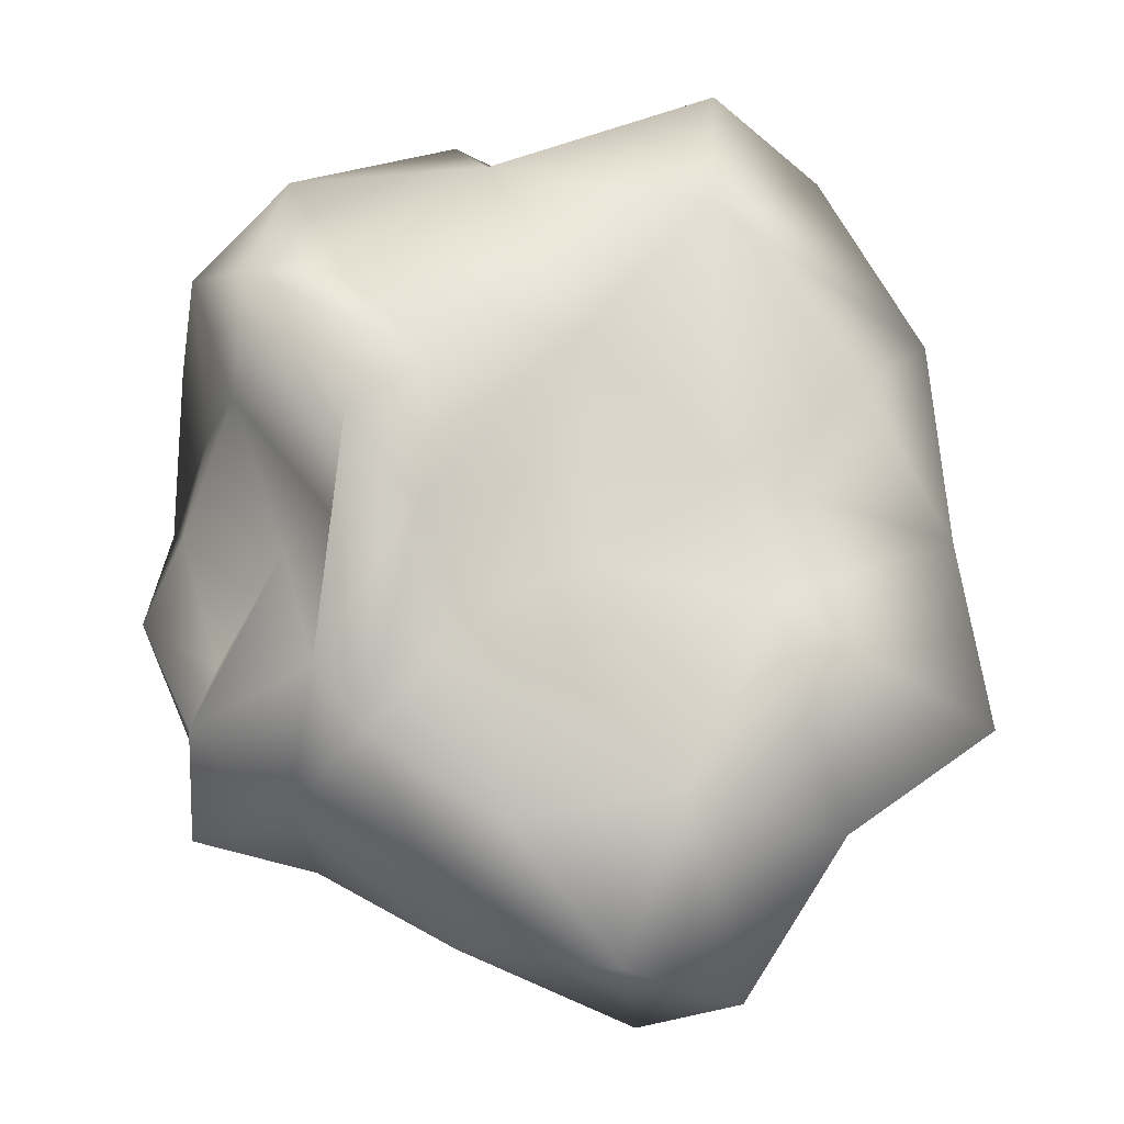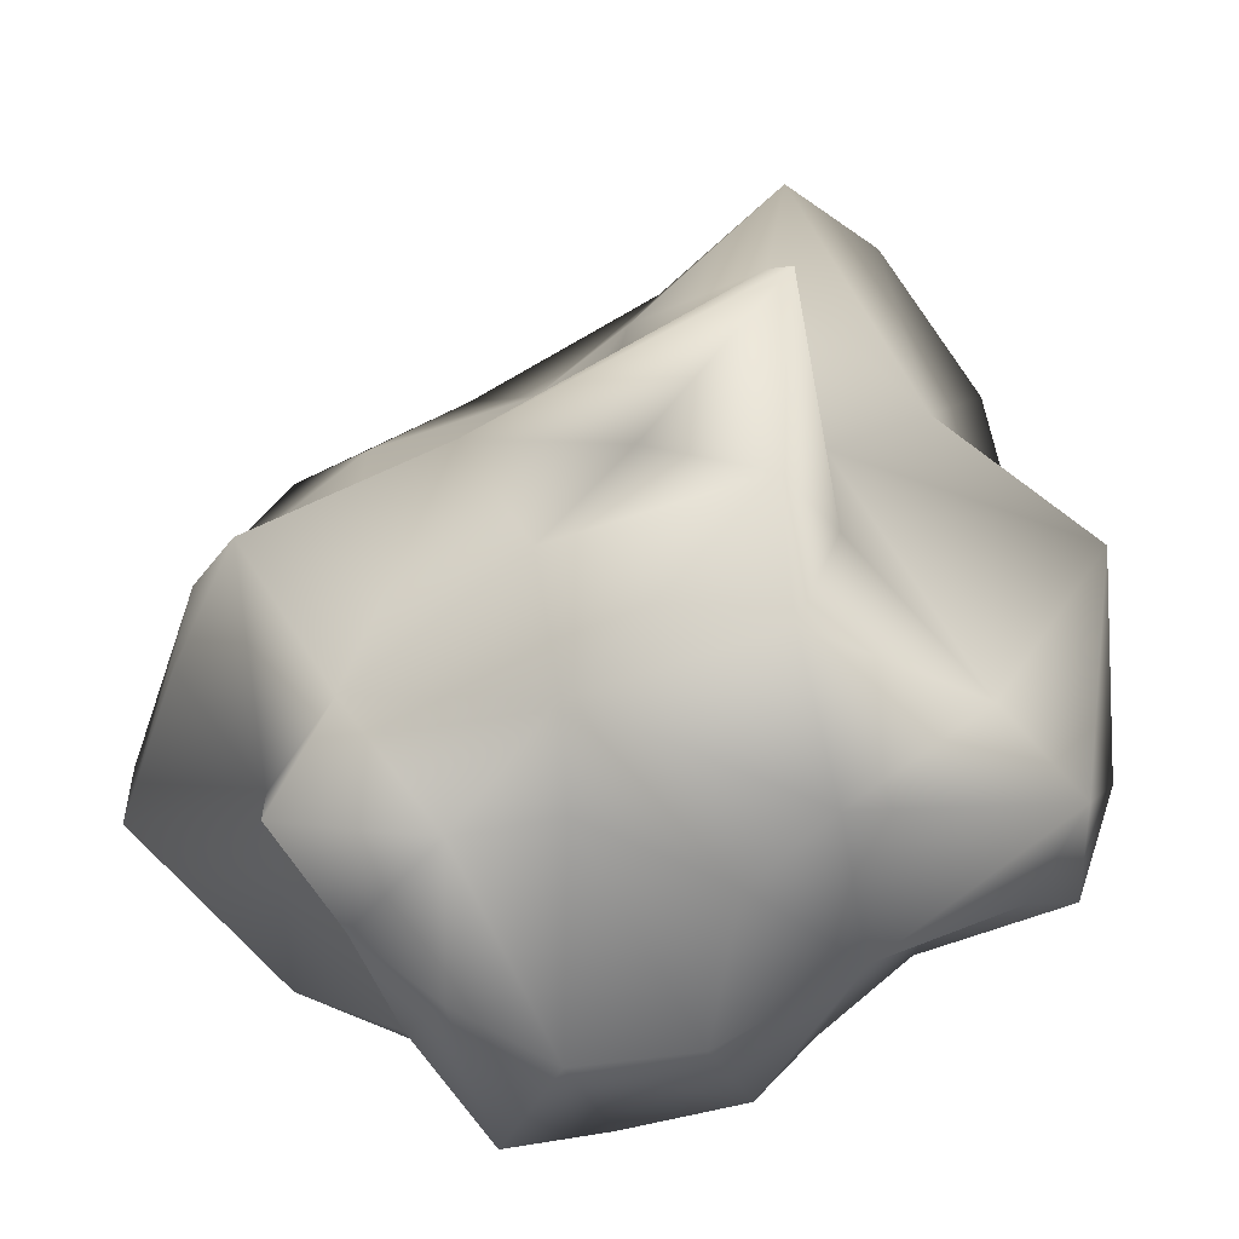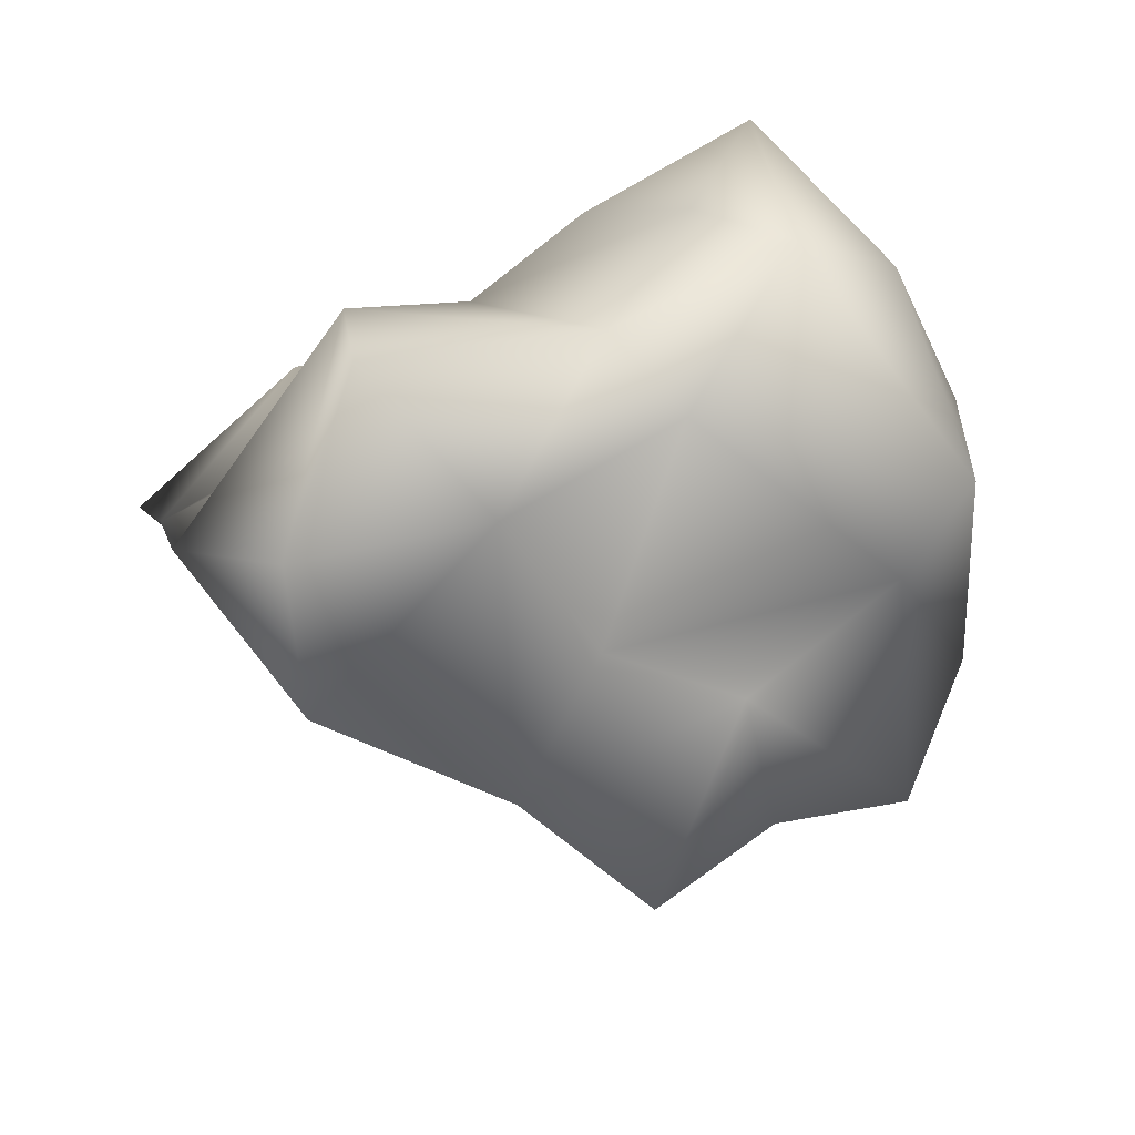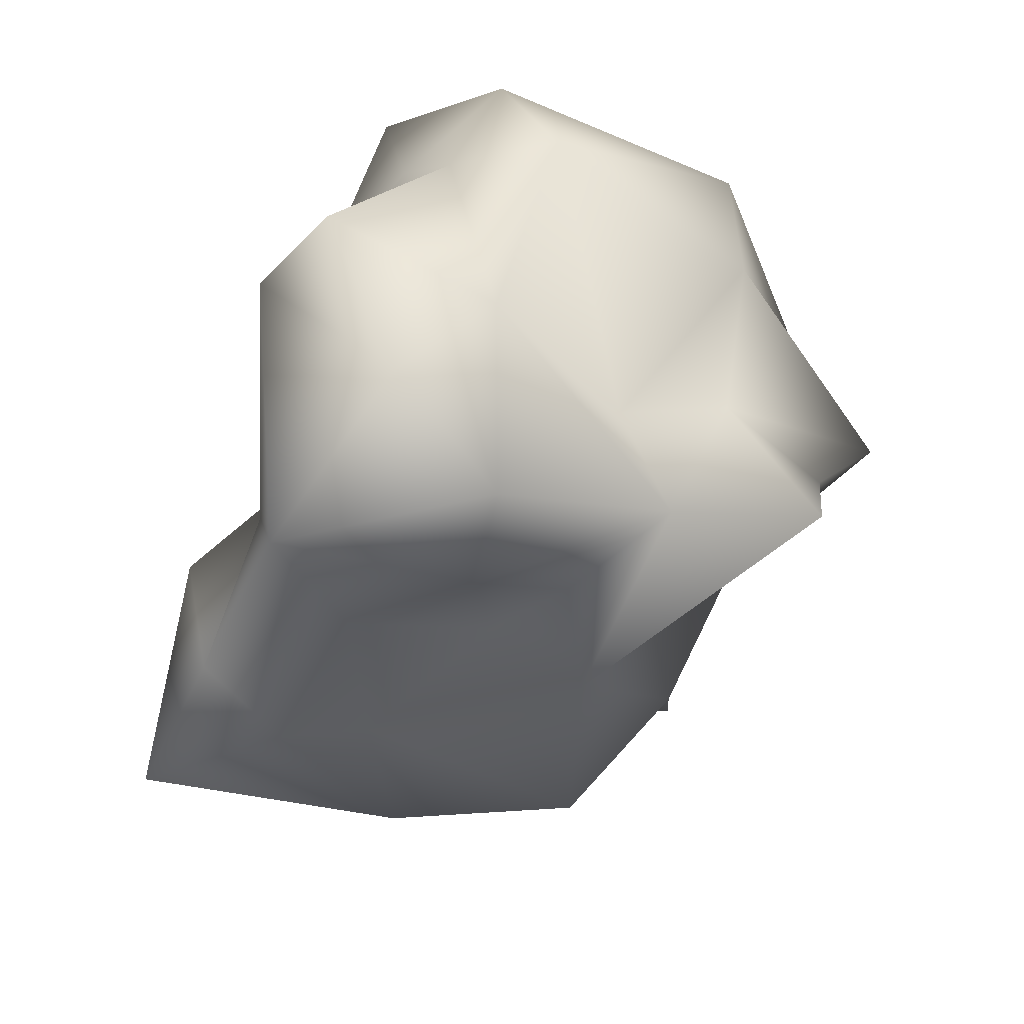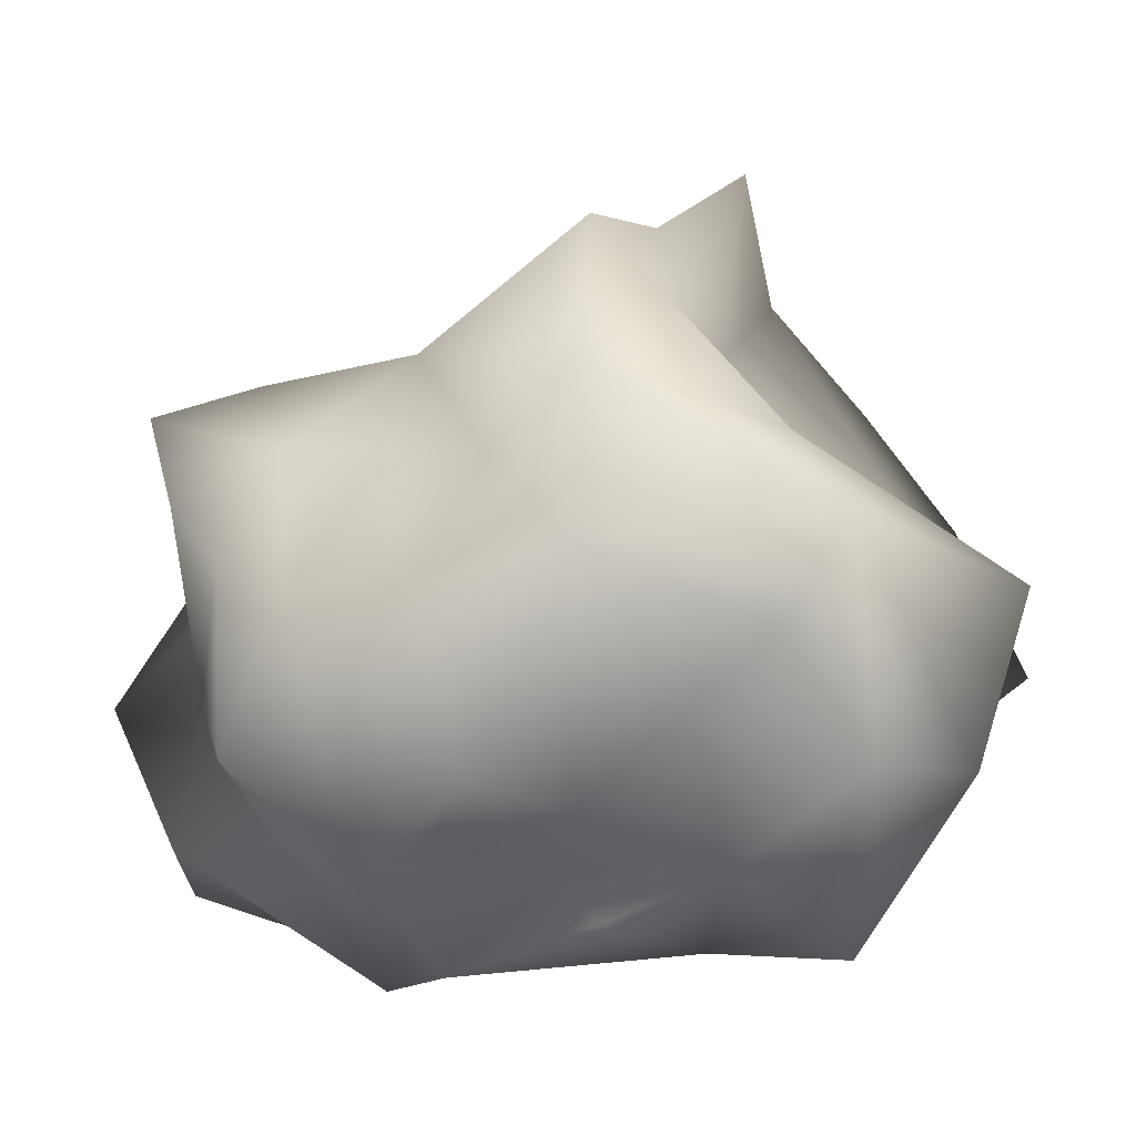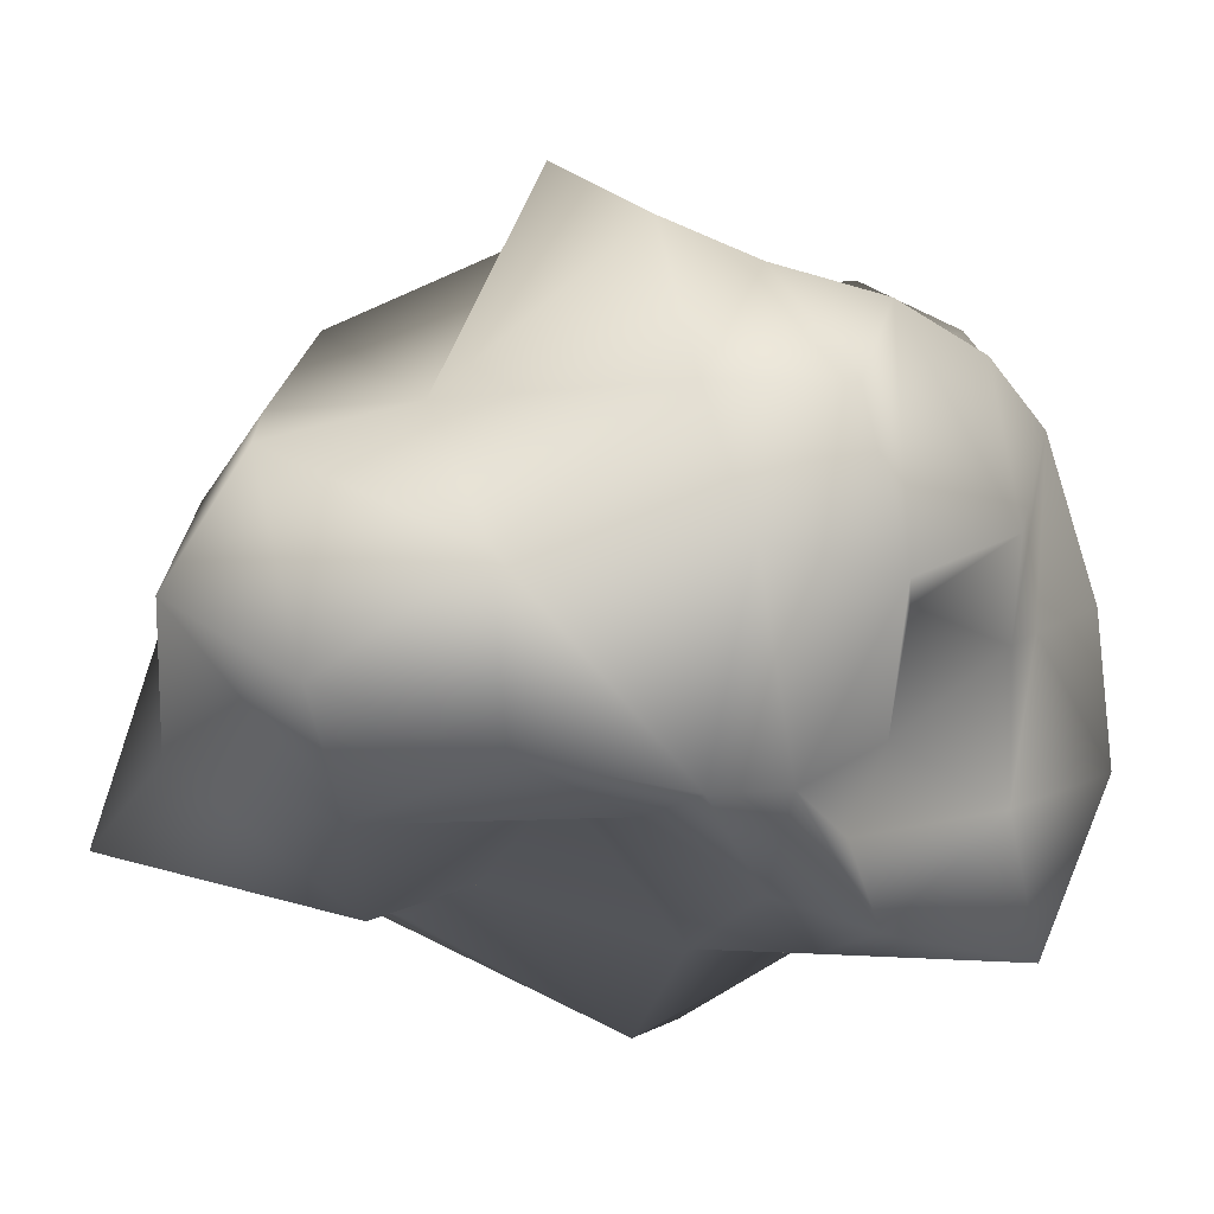
<metadata>
{"format":"obj","ext":"obj","renderer":"f3d","projection":"perspective","resolution":1024,"background":"white","views":[{"elev":-1.3,"azim":1.8,"up":"+Z"},{"elev":58.2,"azim":-114.8,"up":"+Y"},{"elev":76.9,"azim":162.7,"up":"+Z"},{"elev":41.1,"azim":117.2,"up":"+Z"},{"elev":6.1,"azim":-87.2,"up":"+Y"},{"elev":-40.7,"azim":-153.0,"up":"+Y"}]}
</metadata>
<code>
o Meteor
v 0.6145 -0.2528 0.3509
v 0.3552 -0.3749 0.1743
v 0.7805 -0.313 0.04192
v 0.01436 0.5381 0.04084
v 0.284 0.3282 -0.1658
v 0.01098 0.361 -0.1467
v -0.6934 -0.1278 0.2581
v -0.81 0.1438 0.0688
v -0.711 -0.321 0.051
v -0.8102 0.07178 -0.2143
v -0.803 -0.2425 -0.1175
v 0.09804 -0.3654 -0.00172
v 0.2612 -0.6658 -0.4134
v 0.4287 -0.5866 -0.07418
v -0.7259 0.1989 0.5127
v -0.551 0.3177 0.4199
v -0.6816 0.4457 0.06354
v -0.0595 -0.6848 -0.4719
v -0.3131 -0.7285 -0.3035
v -0.1651 -0.5022 -0.7219
v -0.3595 -0.6392 0.2806
v -0.5456 -0.6034 0.5346
v -0.5951 -0.4413 0.3123
v -0.4633 -0.1777 -0.6112
v -0.4901 -0.4156 -0.4757
v -0.2248 -0.627 0.111
v 0.06716 -0.4474 0.4294
v -0.2011 -0.5738 0.3758
v -0.7684 0.00784 0.3993
v 0.4834 0.1784 0.245
v 0.2661 0.5094 0.4018
v 0.5845 0.2799 0.6035
v -0.664 0.278 -0.0892
v -0.7296 0.04698 -0.4316
v -0.4296 0.2751 -0.285
v -0.378 0.2672 -0.4769
v -0.6768 -0.4438 -0.3161
v -0.4138 -0.6759 -0.1868
v -0.4945 -0.4616 0.02218
v 0.7456 -0.1422 0.4341
v 0.5812 -0.078 0.1015
v -0.7093 -0.2299 0.5617
v -0.5093 -0.2774 0.7496
v -0.3892 -0.5823 0.0844
v -0.4191 0.1668 -0.6703
v -0.5651 0.08364 -0.5665
v 0.5121 -0.08448 -0.2862
v 0.6817 -0.2017 -0.2061
v 0.4506 -0.06904 -0.6314
v 0.3703 -0.4628 -0.8271
v 0.1676 -0.2853 -0.8988
v -0.2137 0.4299 0.3013
v -0.2039 0.661 0.1831
v -0.4807 0.6847 0.07412
v -0.0015 -0.06544 -0.6673
v -0.09072 -0.5407 -0.07044
v -0.6309 -0.3926 -0.1994
v 0.272 -0.0233 -0.73
v -0.2045 0.01322 0.866
v -0.3135 0.4362 -0.2417
v -0.7053 -0.2318 -0.544
v 0.1556 0.05384 0.697
v 0.5634 -0.498 -0.5082
v 0.8417 -0.4596 -0.315
v -0.1216 0.3699 -0.5511
v 0.03068 0.2823 0.4069
v 0.323 -0.2331 0.9222
v -0.1257 -0.2035 0.7909
v 0.5432 0.03894 0.7921
v 0.2556 0.2761 0.08032
v -0.3783 -0.4612 0.5454
v 0.145 -0.6569 -0.7375
v 0.305 0.1161 -0.06338
v 0.2742 0.3019 -0.5805
v 0.07816 0.765 0.3455
v -0.2538 0.3167 -0.7362
v 0.3086 -0.4158 0.6892
f 1 2 3
f 4 5 6
f 7 8 9
f 10 11 8
f 12 13 14
f 15 16 17
f 18 19 20
f 21 22 23
f 24 20 25
f 26 27 28
f 29 8 7
f 30 31 32
f 8 17 33
f 34 35 36
f 37 38 39
f 40 3 41
f 25 20 19
f 38 37 25
f 28 22 21
f 42 22 43
f 38 21 44
f 45 24 46
f 47 41 48
f 34 10 35
f 49 50 51
f 3 40 1
f 52 53 54
f 51 20 55
f 12 56 13
f 11 37 57
f 56 18 13
f 55 58 51
f 43 59 15
f 60 35 33
f 34 61 37
f 32 31 62
f 63 49 64
f 53 60 54
f 65 60 6
f 25 19 38
f 16 66 52
f 23 9 39
f 31 66 62
f 67 62 68
f 32 69 40
f 21 38 26
f 30 70 31
f 36 35 60
f 71 68 43
f 13 18 72
f 47 5 73
f 64 48 3
f 13 72 50
f 59 62 66
f 40 41 30
f 58 74 49
f 64 3 14
f 50 72 51
f 52 31 75
f 33 35 10
f 7 23 42
f 43 68 59
f 63 50 49
f 17 8 15
f 11 34 37
f 3 48 41
f 61 24 25
f 74 58 55
f 60 65 36
f 41 73 30
f 29 7 42
f 23 7 9
f 76 55 45
f 65 74 55
f 29 15 8
f 1 40 77
f 70 73 5
f 26 56 27
f 76 65 55
f 4 53 75
f 77 67 68
f 27 12 2
f 47 73 41
f 33 17 60
f 49 48 64
f 5 75 31
f 71 27 68
f 63 64 14
f 12 14 2
f 8 11 9
f 44 23 39
f 53 6 60
f 47 74 5
f 17 54 60
f 22 42 23
f 57 9 11
f 16 52 54
f 5 31 70
f 31 52 66
f 62 67 69
f 32 62 69
f 53 52 75
f 12 27 56
f 67 77 69
f 30 32 40
f 72 18 20
f 77 27 2
f 45 46 36
f 19 18 56
f 58 49 51
f 24 45 55
f 55 20 24
f 59 66 16
f 65 5 74
f 73 70 30
f 5 65 6
f 34 36 46
f 16 54 17
f 16 15 59
f 3 2 14
f 26 19 56
f 23 44 21
f 19 26 38
f 43 15 42
f 37 61 25
f 13 50 63
f 77 2 1
f 61 46 24
f 46 61 34
f 57 39 9
f 47 49 74
f 71 22 28
f 20 51 72
f 36 76 45
f 59 68 62
f 75 5 4
f 14 13 63
f 42 15 29
f 27 71 28
f 36 65 76
f 26 28 21
f 47 48 49
f 57 37 39
f 77 68 27
f 40 69 77
f 10 34 11
f 4 6 53
f 39 38 44
f 33 10 8
f 43 22 71

</code>
